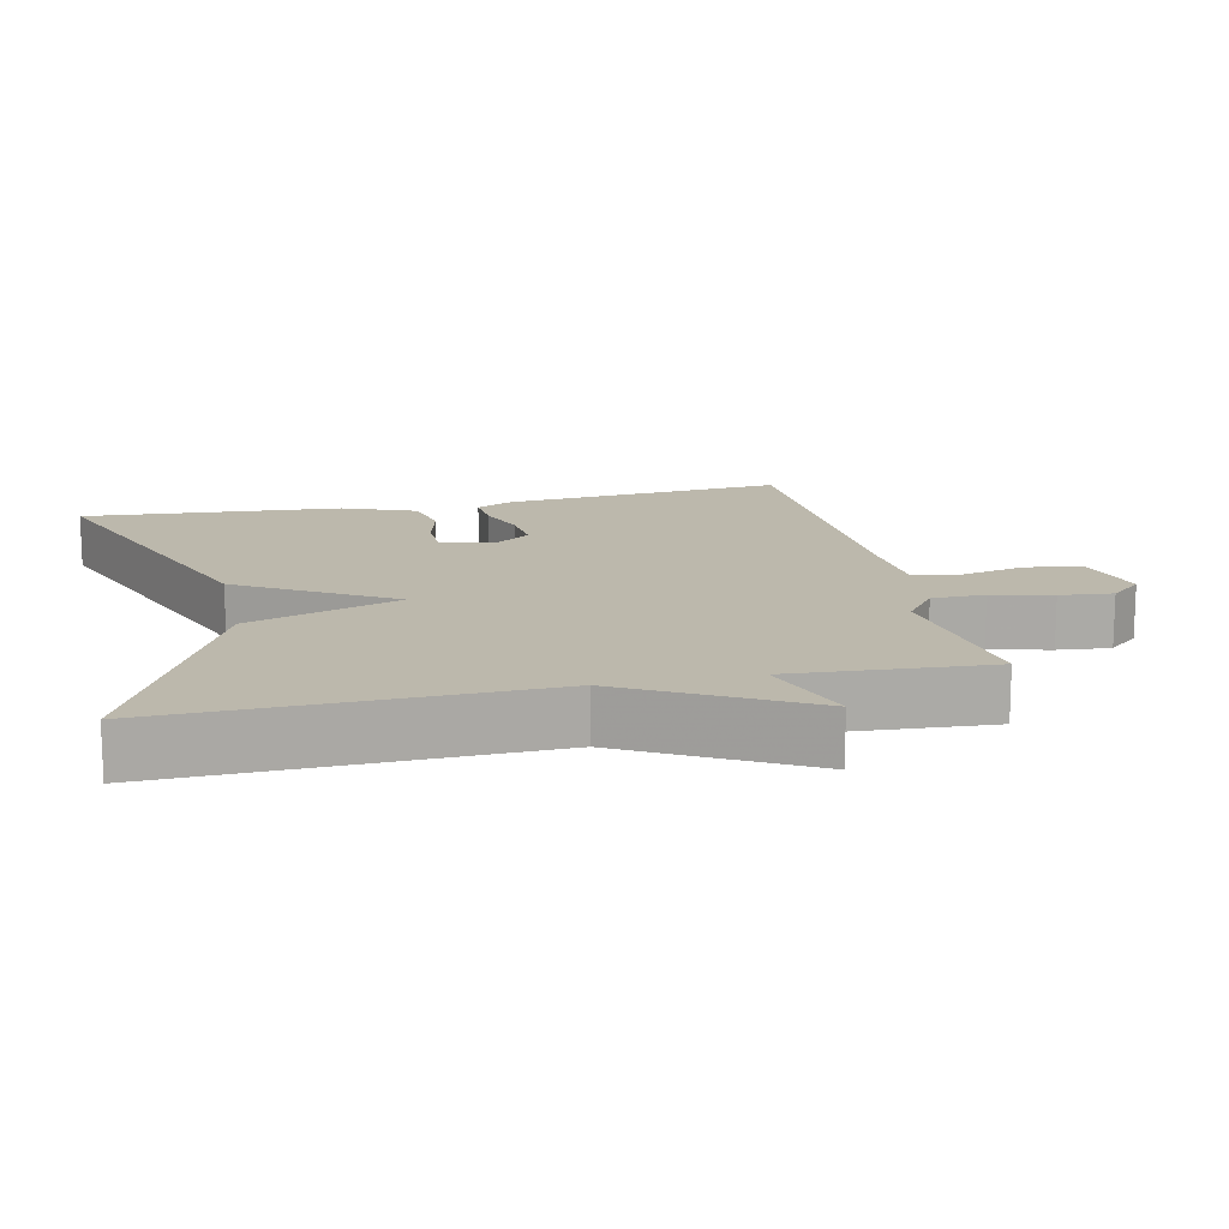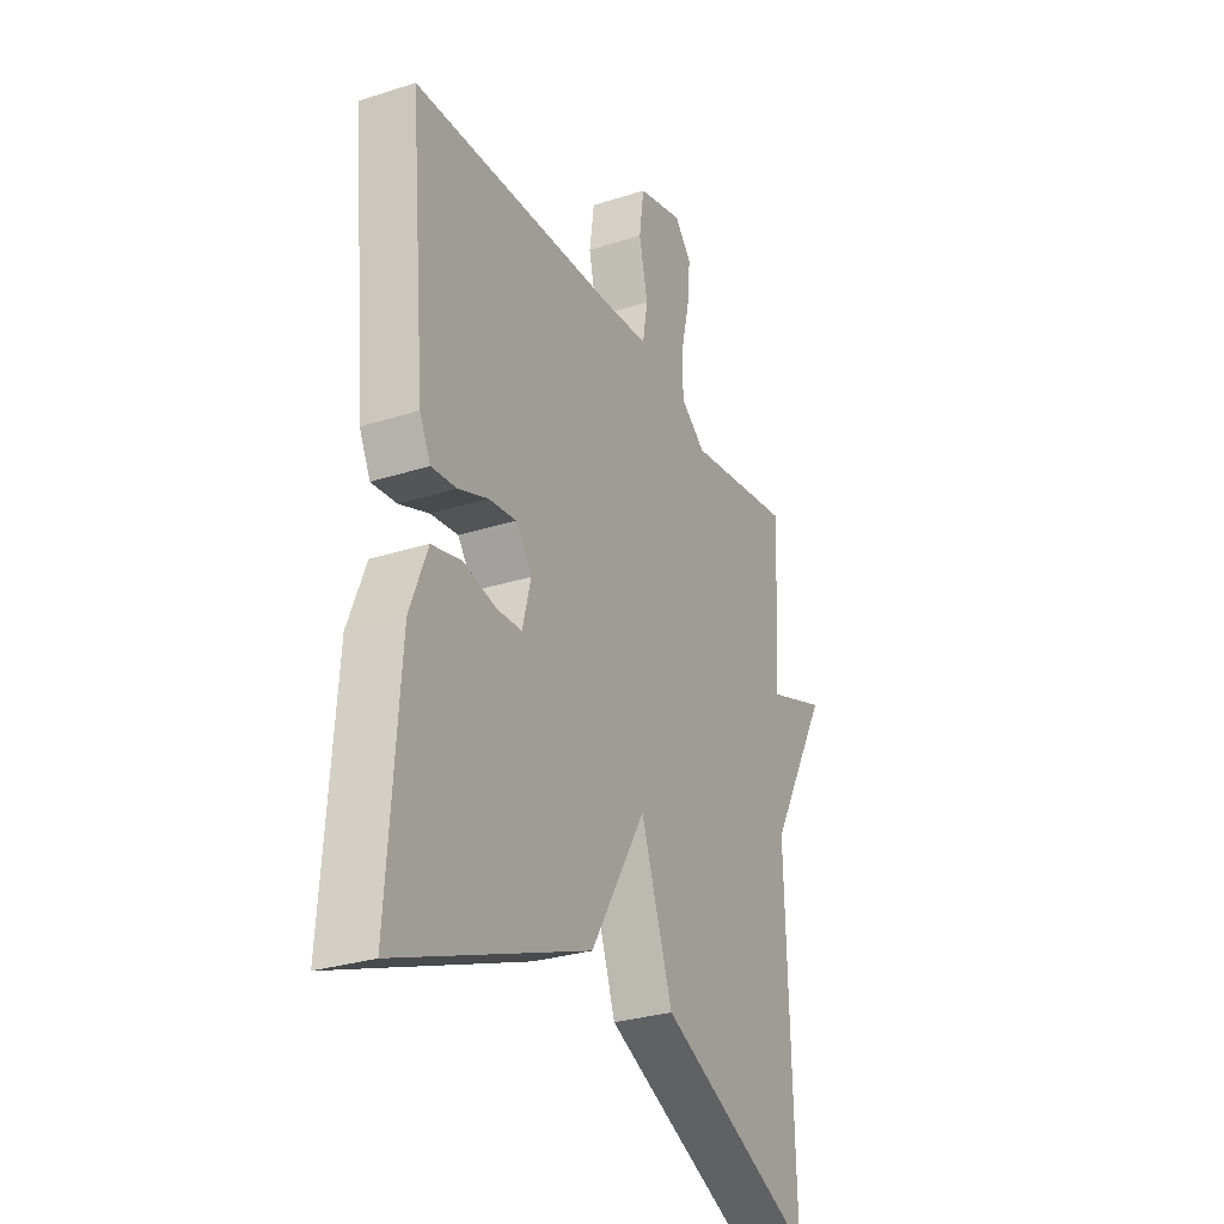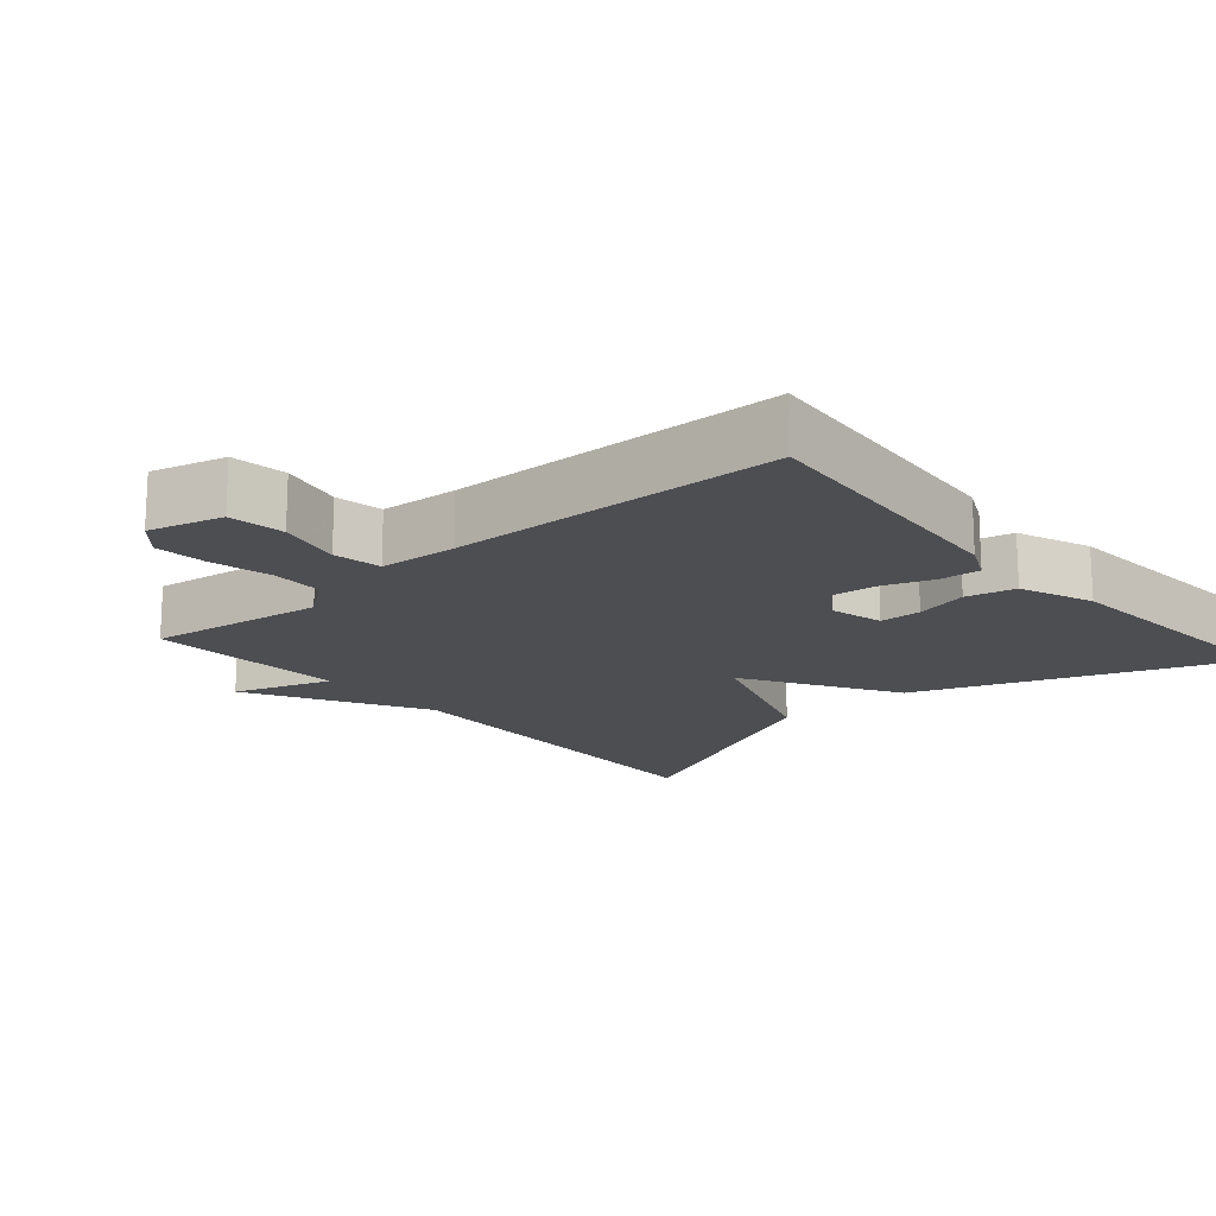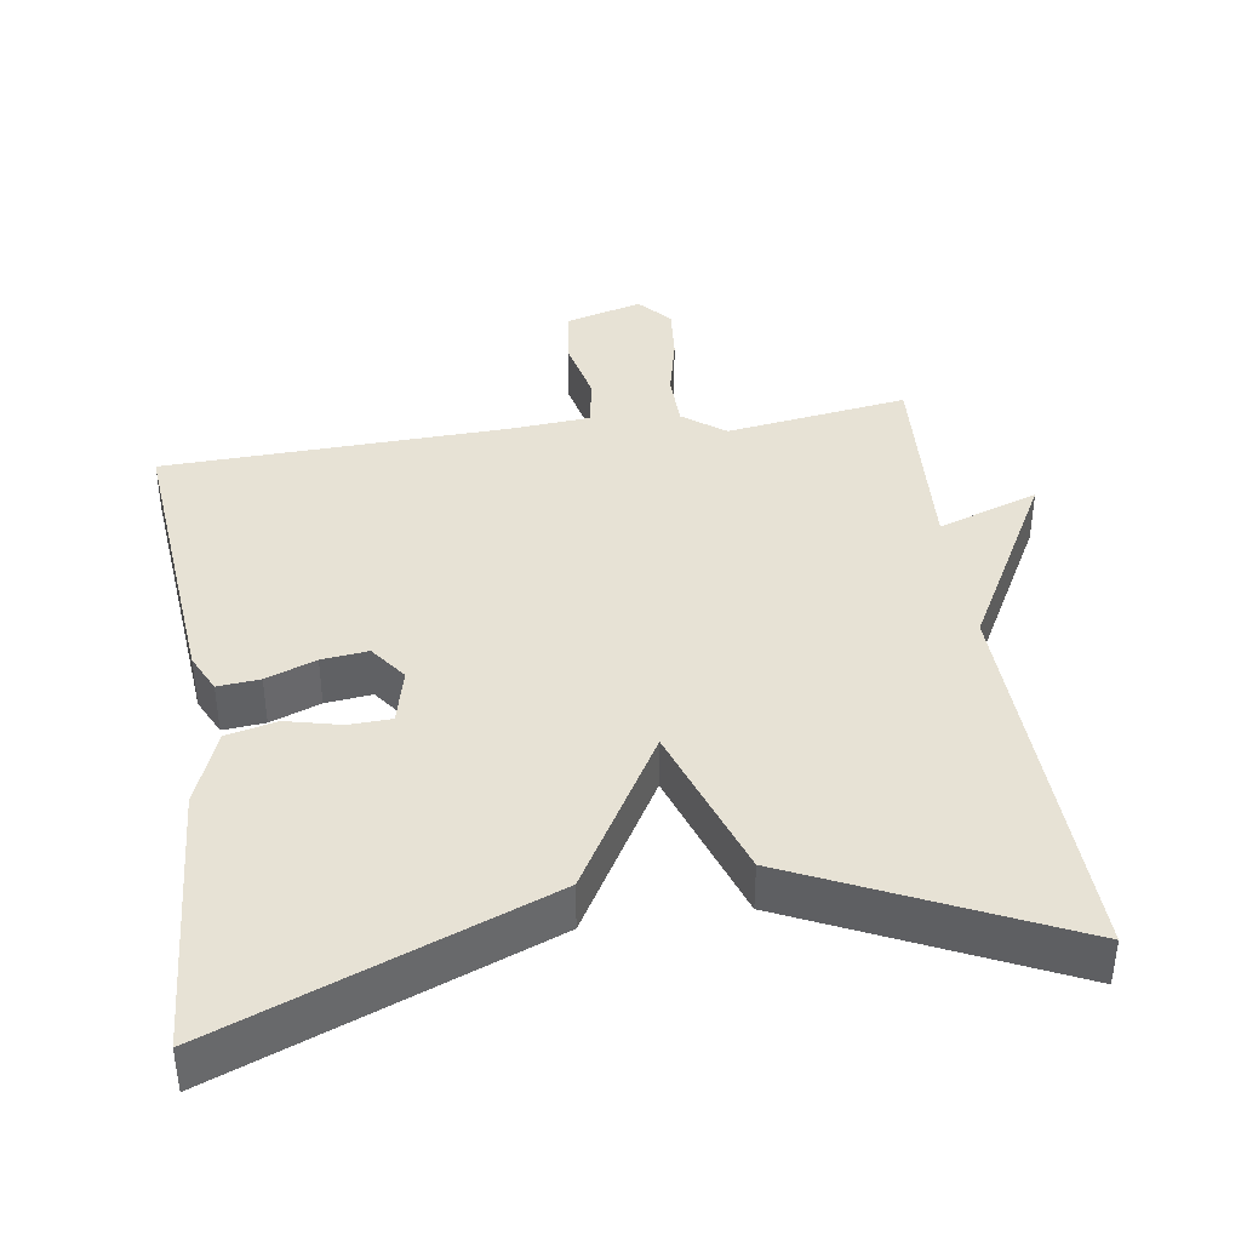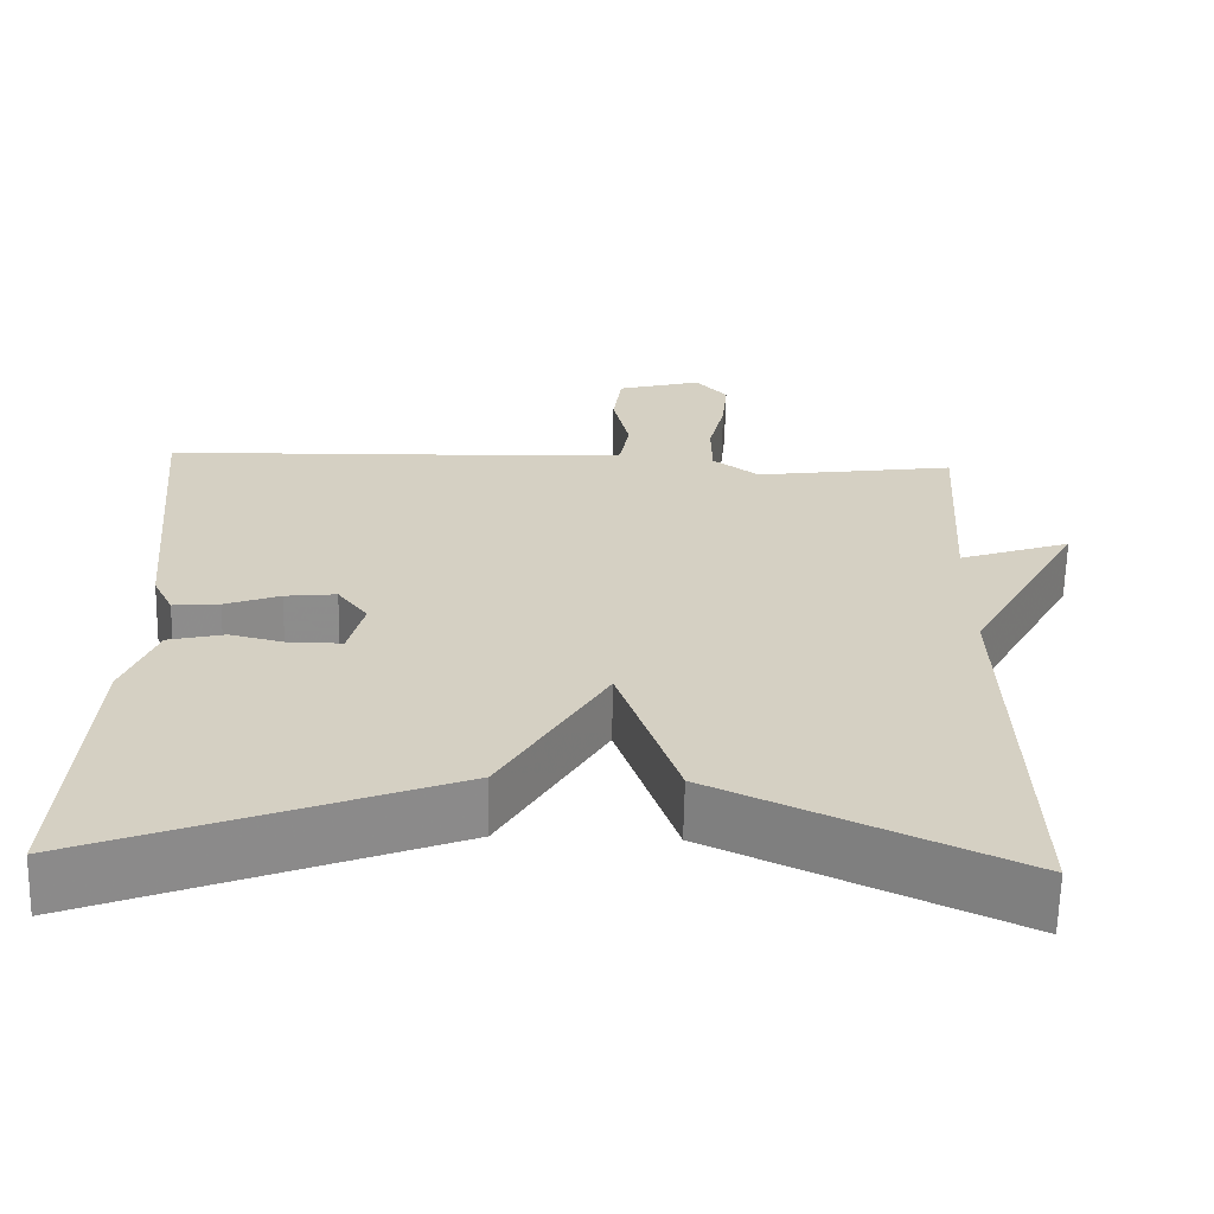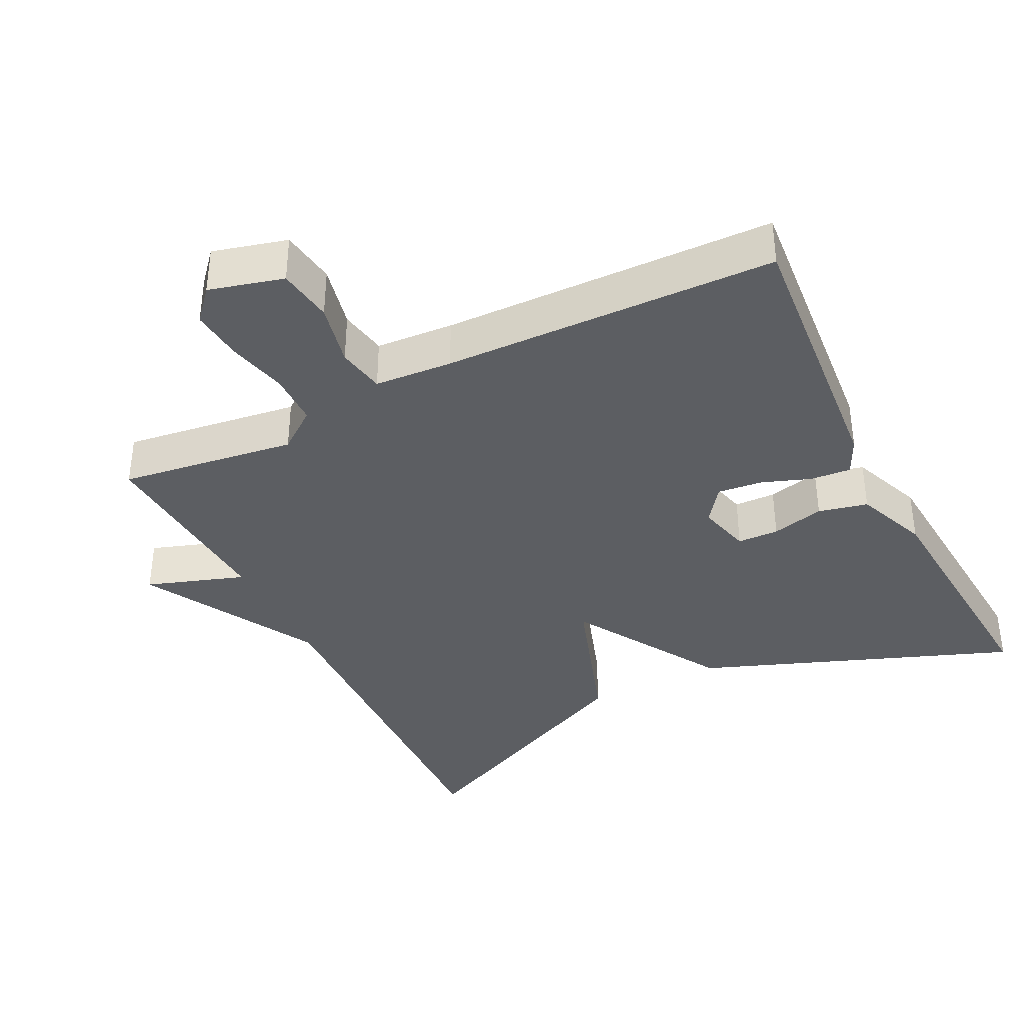
<metadata>
{"format":"obj","ext":"obj","renderer":"f3d","projection":"perspective","resolution":1024,"background":"white","views":[{"elev":14.6,"azim":-102.3,"up":"+Y"},{"elev":-28.9,"azim":115.5,"up":"+Z"},{"elev":-17.2,"azim":41.1,"up":"+Y"},{"elev":40.2,"azim":171.4,"up":"+Y"},{"elev":-64.1,"azim":178.8,"up":"+Z"},{"elev":-37.7,"azim":26.7,"up":"+Y"}]}
</metadata>
<code>
v 0.5 0.07 0.5
v 0.464 0.07 0.105
v 0.439 0.07 0.053
v 0.382 0.07 0.058
v 0.314 0.07 0.083
v 0.251 0.07 0.09
v 0.214 0.07 0.04
v 0.233 0.07 -0.035
v 0.291 0.07 -0.037
v 0.365 0.07 -0.019
v 0.434 0.07 -0.035
v 0.474 0.07 -0.137
v 0.5 0.07 -0.5
v 0.061 0.07 -0.332
v -0.066 0.07 -0.12
v -0.139 0.07 -0.332
v -0.5 0.07 -0.5
v -0.483 0.07 0.023
v -0.62 0.07 0.27
v -0.483 0.07 0.223
v -0.5 0.07 0.5
v -0.253 0.07 0.465
v -0.196 0.07 0.508
v -0.195 0.07 0.582
v -0.215 0.07 0.666
v -0.222 0.07 0.74
v -0.183 0.07 0.784
v -0.079 0.07 0.756
v -0.068 0.07 0.678
v -0.088 0.07 0.589
v -0.076 0.07 0.522
v 0.033 0.07 0.514
v 0.5 0 0.5
v 0.464 0 0.105
v 0.439 0 0.053
v 0.382 0 0.058
v 0.314 0 0.083
v 0.251 0 0.09
v 0.214 0 0.04
v 0.233 0 -0.035
v 0.291 0 -0.037
v 0.365 0 -0.019
v 0.434 0 -0.035
v 0.474 0 -0.137
v 0.5 0 -0.5
v 0.061 0 -0.332
v -0.066 0 -0.12
v -0.139 0 -0.332
v -0.5 0 -0.5
v -0.483 0 0.023
v -0.62 0 0.27
v -0.483 0 0.223
v -0.5 0 0.5
v -0.253 0 0.465
v -0.196 0 0.508
v -0.195 0 0.582
v -0.215 0 0.666
v -0.222 0 0.74
v -0.183 0 0.784
v -0.079 0 0.756
v -0.068 0 0.678
v -0.088 0 0.589
v -0.076 0 0.522
v 0.033 0 0.514
f 28 29 30
f 27 28 30
f 26 27 30
f 25 26 30
f 24 25 30
f 23 24 30 31
f 22 23 31 32
f 20 21 22
f 18 19 20
f 22 32 1
f 20 22 1
f 18 20 1
f 15 16 17 18
f 12 13 14
f 11 12 14
f 10 11 14
f 9 10 14
f 8 9 14 15
f 7 8 15 18
f 3 4 5
f 2 3 5
f 1 2 5
f 1 5 6
f 1 6 7 18
f 62 61 60
f 62 60 59
f 62 59 58
f 62 58 57
f 62 57 56
f 63 62 56 55
f 64 63 55 54
f 54 53 52
f 52 51 50
f 33 64 54
f 33 54 52
f 33 52 50
f 50 49 48 47
f 46 45 44
f 46 44 43
f 46 43 42
f 46 42 41
f 47 46 41 40
f 50 47 40 39
f 37 36 35
f 37 35 34
f 37 34 33
f 38 37 33
f 50 39 38 33
f 1 33 34 2
f 2 34 35 3
f 3 35 36 4
f 4 36 37 5
f 5 37 38 6
f 6 38 39 7
f 7 39 40 8
f 8 40 41 9
f 9 41 42 10
f 10 42 43 11
f 11 43 44 12
f 12 44 45 13
f 13 45 46 14
f 14 46 47 15
f 15 47 48 16
f 16 48 49 17
f 17 49 50 18
f 18 50 51 19
f 19 51 52 20
f 20 52 53 21
f 21 53 54 22
f 22 54 55 23
f 23 55 56 24
f 24 56 57 25
f 25 57 58 26
f 26 58 59 27
f 27 59 60 28
f 28 60 61 29
f 29 61 62 30
f 30 62 63 31
f 31 63 64 32
f 32 64 33 1

</code>
